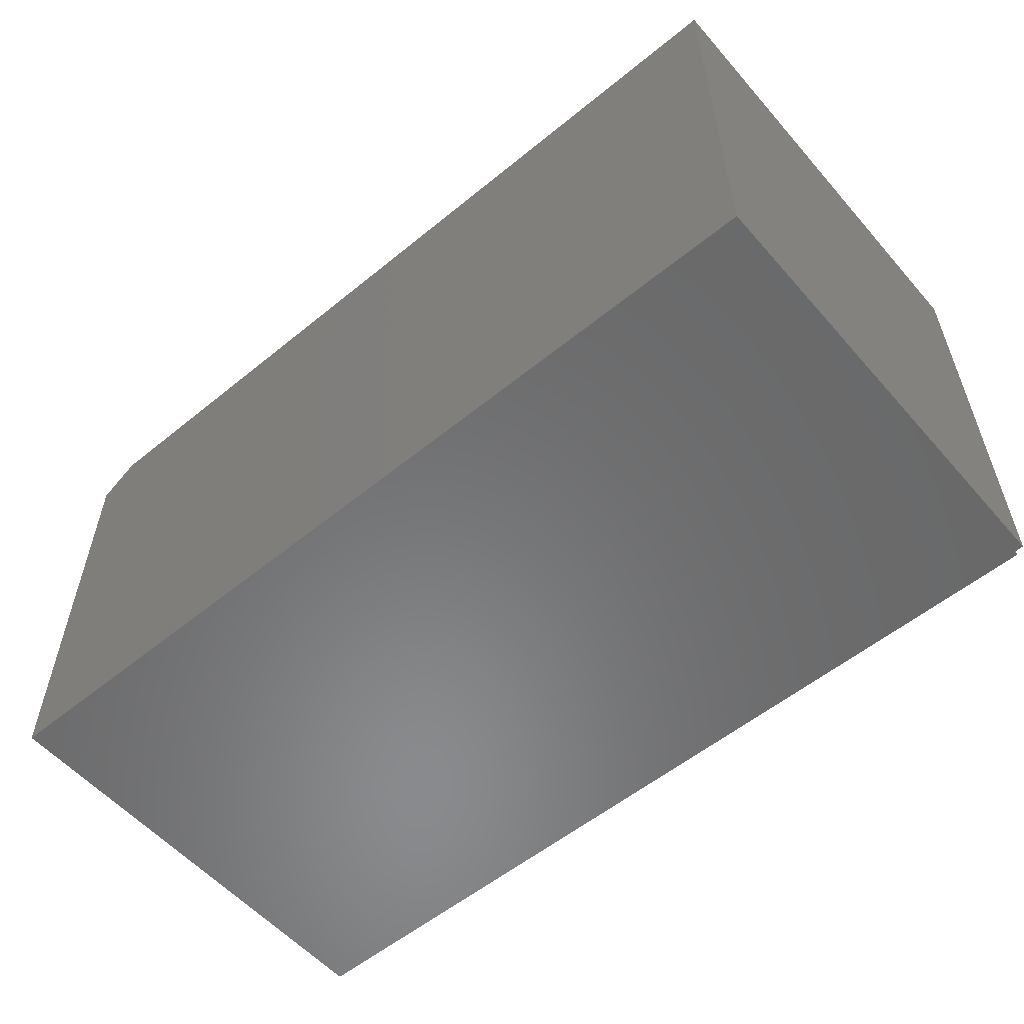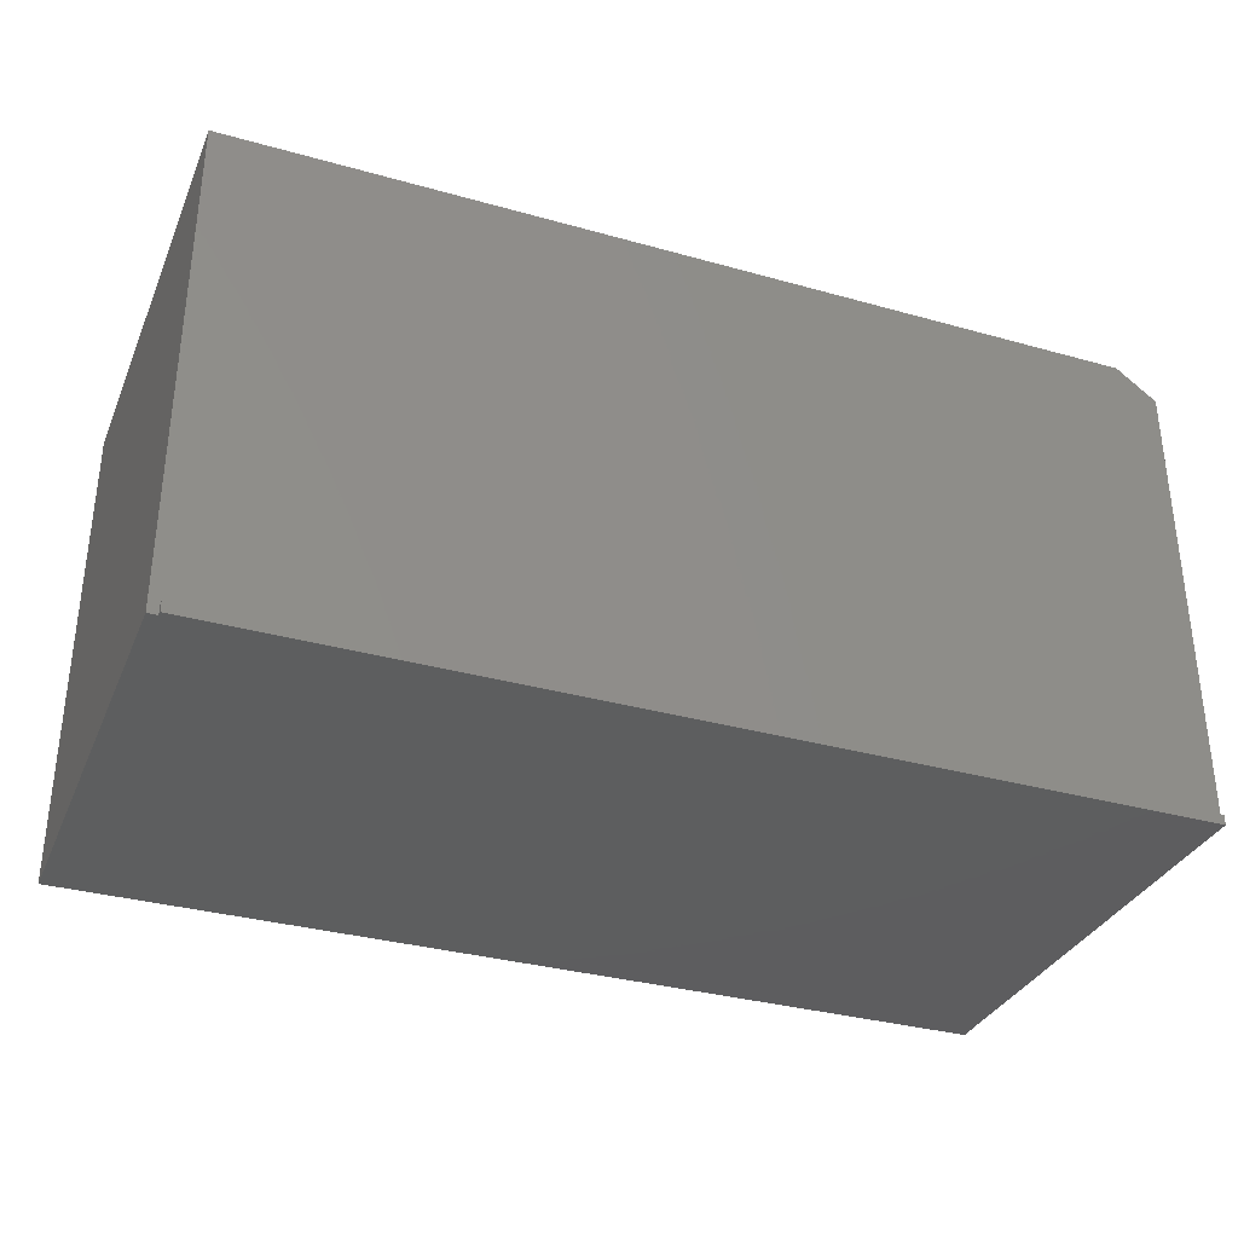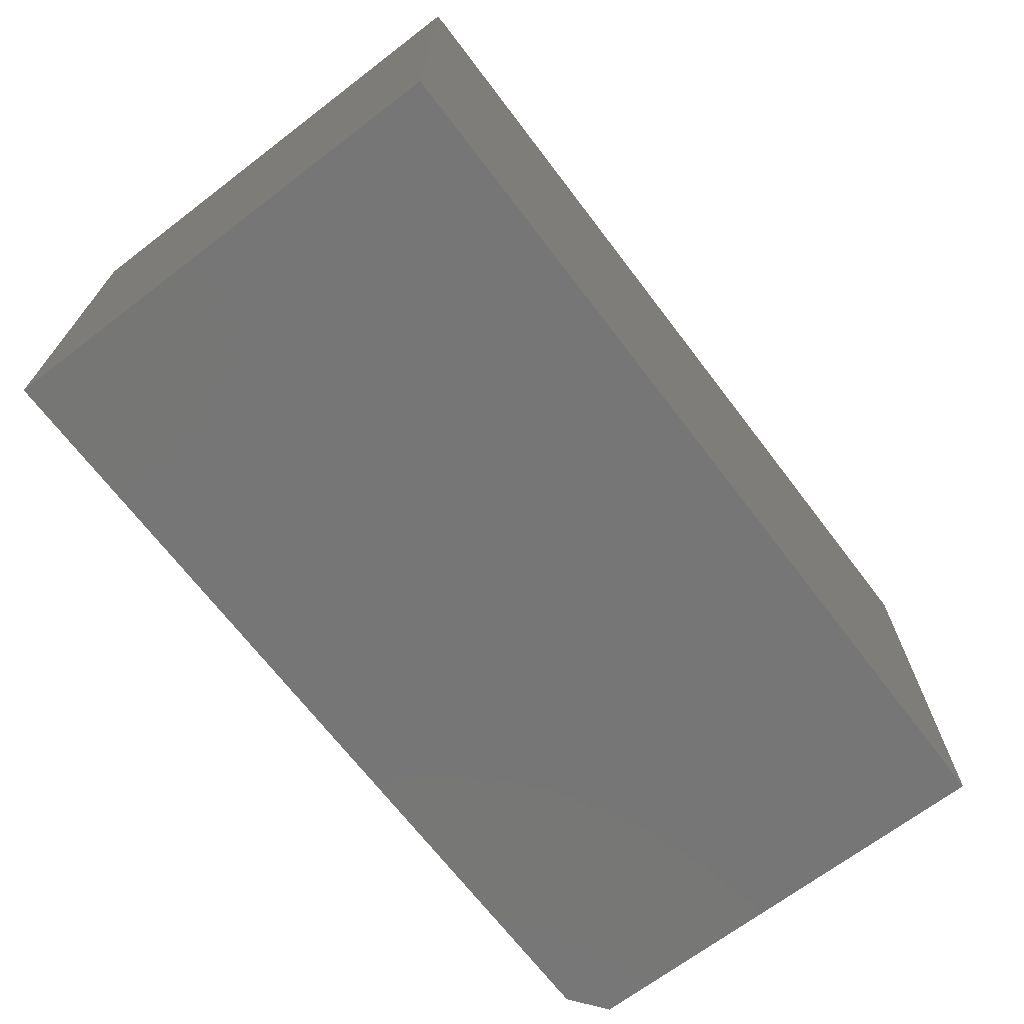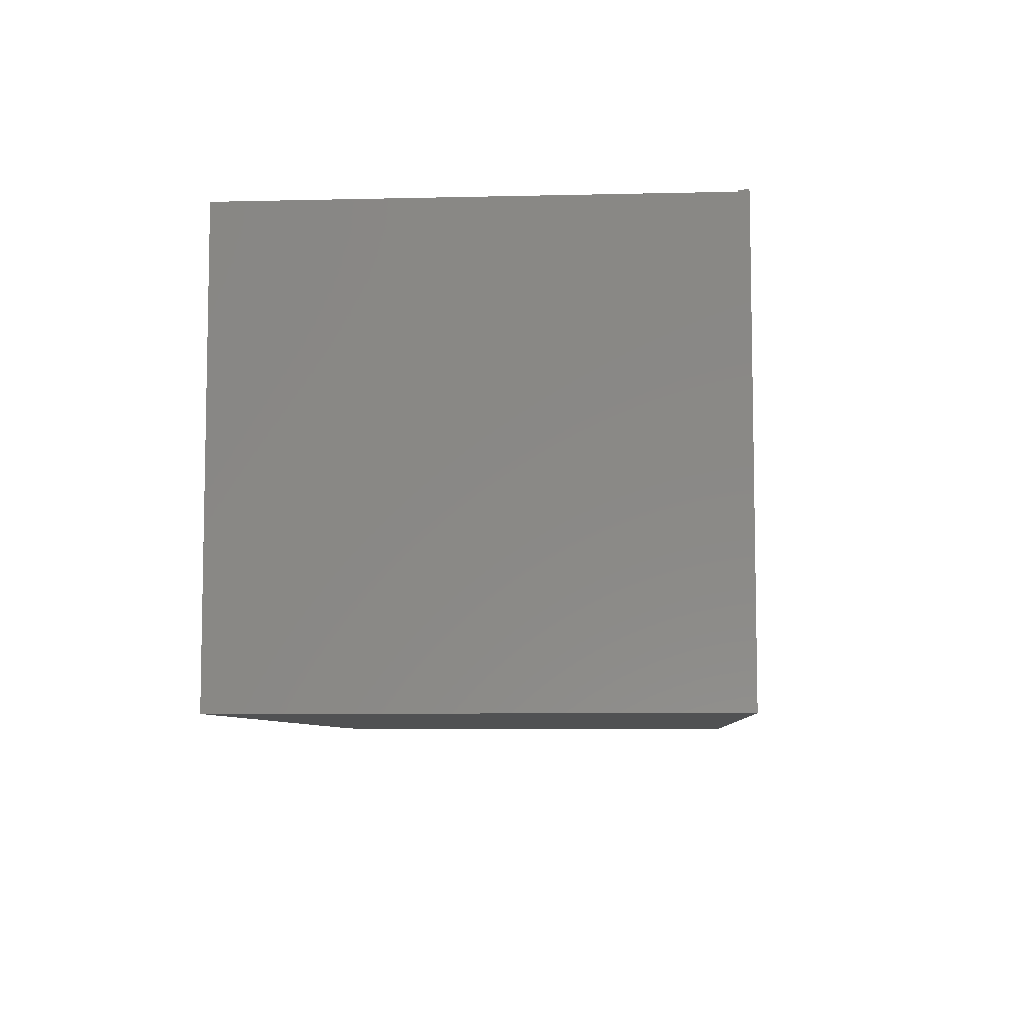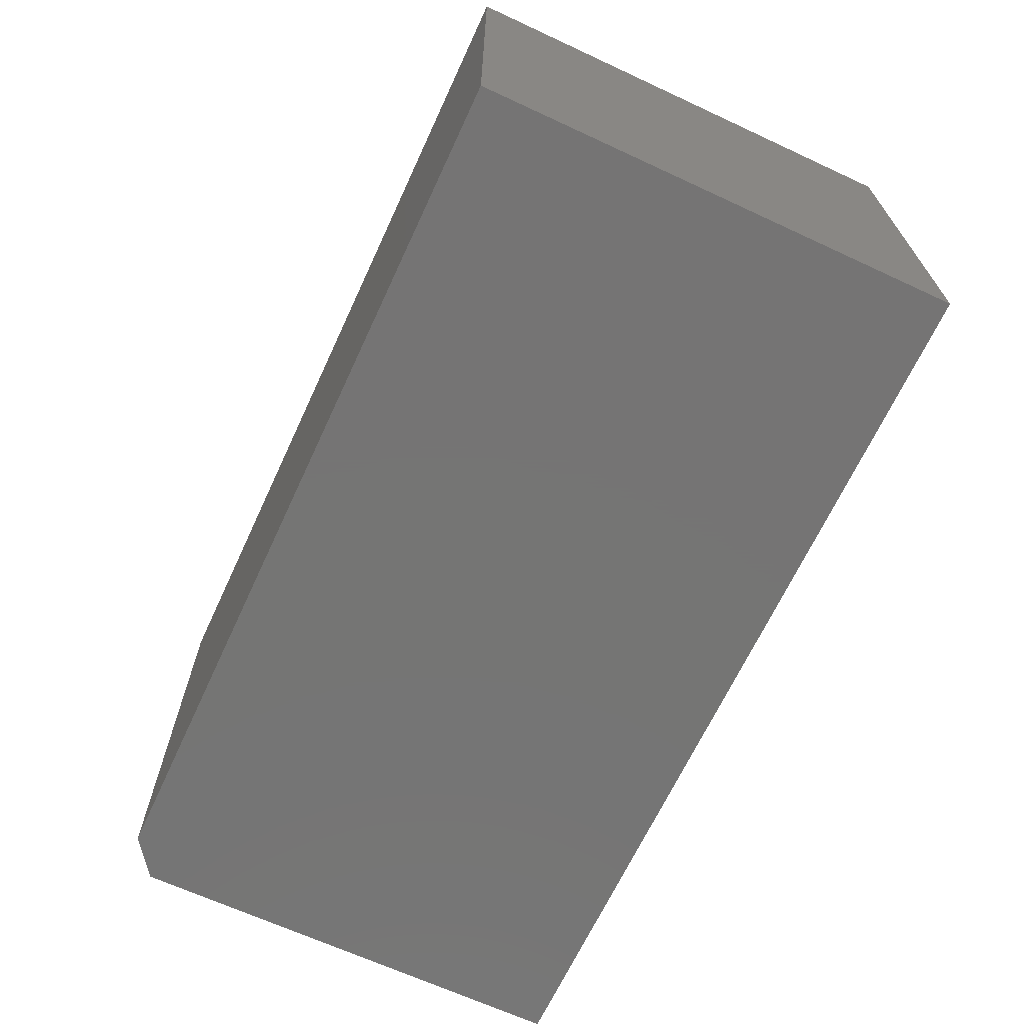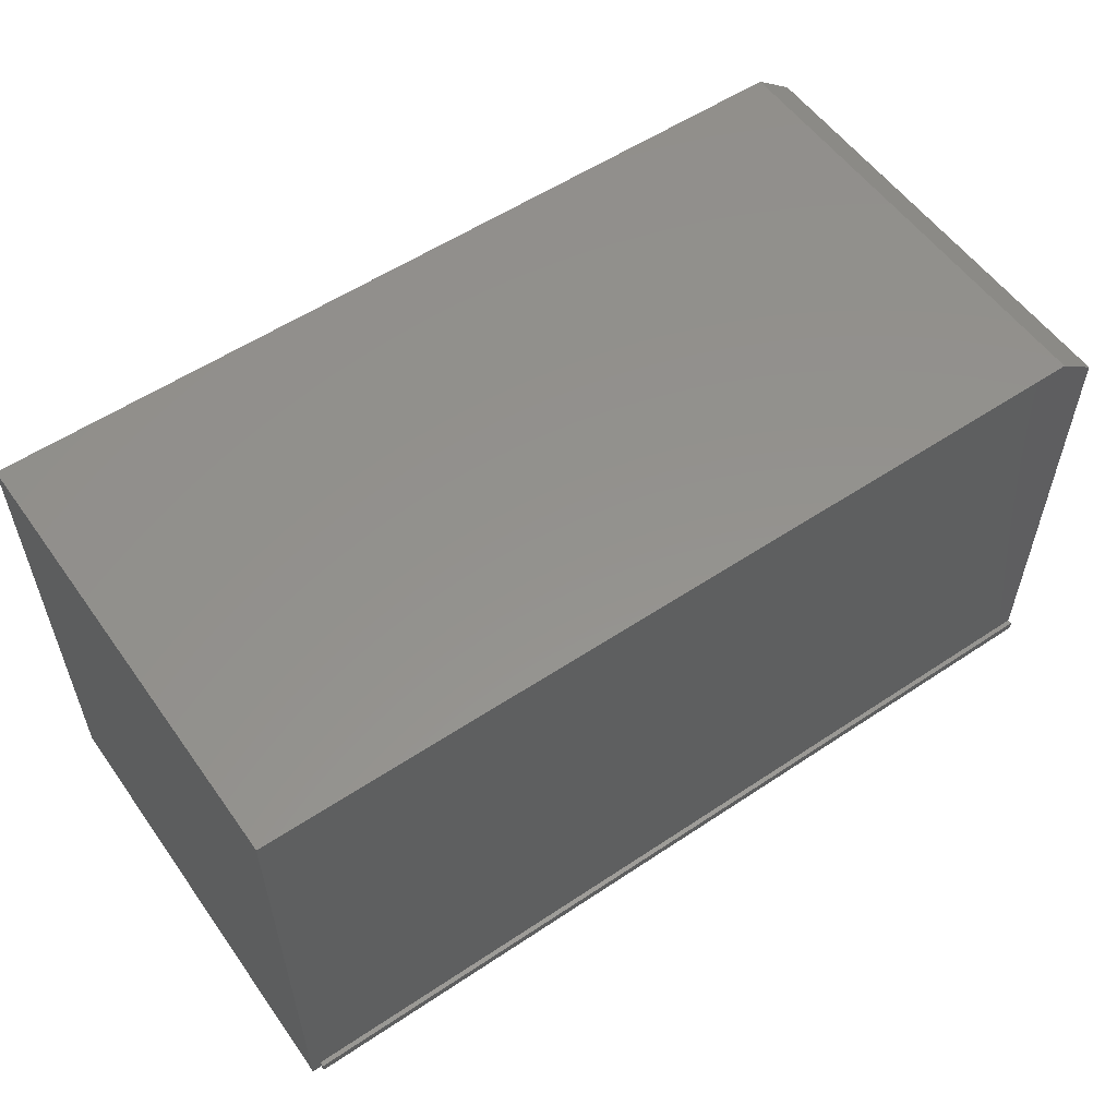
<metadata>
{"format":"stl","ext":"stl","renderer":"f3d","projection":"perspective","resolution":1024,"background":"white","views":[{"elev":-56.1,"azim":40.5,"up":"+Z"},{"elev":-33.4,"azim":159.0,"up":"+Z"},{"elev":-68.8,"azim":127.3,"up":"+Y"},{"elev":-7.1,"azim":93.9,"up":"+Y"},{"elev":-67.0,"azim":65.1,"up":"+Y"},{"elev":55.8,"azim":145.0,"up":"+Z"}]}
</metadata>
<code>
# stl→obj: 32 verts, 60 faces
v -0.7421 -0.4062 0.3594
v -0.7109 -0.4062 0.3828
v -0.7421 -0.2246 0.3594
v -0.7109 -0.03512 0.3828
v -0.7421 -0.03512 0.3594
v -0.3711 -0.4062 0.3828
v -0.007895 -0.4062 0.3828
v -0.007895 -0.2246 0.3828
v -0.007895 -0.03512 0.3828
v -0.3711 -0.03512 0.3828
v -0.3711 -0.4062 -0.007812
v -0.7421 -0.4062 -0.007812
v -0.007895 -0.4062 -0.007812
v -0.007895 -0.2246 -0.007812
v -0.7421 -0.3984 0
v -0.7421 -0.3984 -0.007812
v -0.7421 -0.2246 0
v -0.007895 -0.03512 -0.007812
v -0.01562 -0.03512 -0.007812
v -0.3711 -0.03512 0
v -0.01562 -0.03512 0
v -0.7422 -0.03512 -0.007812
v -0.01562 -0.03133 -0.007812
v -0.3751 -0.03133 -0.007812
v -0.7422 -0.03133 -0.007812
v -0.7422 -0.2149 -0.007812
v -0.7422 -0.2246 -0.007812
v -0.7421 -0.2149 0
v -0.7422 -0.03512 0
v -0.7422 -0.03133 0
v -0.01562 -0.03133 0
v -0.3751 -0.03133 0
f 1 2 3
f 3 2 4
f 3 4 5
f 6 7 8
f 2 6 8
f 2 8 9
f 2 9 10
f 2 10 4
f 11 6 12
f 12 6 2
f 12 2 1
f 13 14 7
f 7 14 8
f 15 16 12
f 15 12 1
f 15 1 3
f 15 3 17
f 14 18 8
f 8 18 9
f 19 9 18
f 20 10 21
f 21 10 9
f 21 9 19
f 19 22 23
f 22 24 23
f 25 24 22
f 26 22 19
f 26 19 18
f 26 18 27
f 14 13 11
f 14 11 12
f 14 12 16
f 14 16 27
f 14 27 18
f 28 27 17
f 17 27 16
f 17 16 15
f 27 28 26
f 26 28 29
f 26 29 22
f 22 29 30
f 22 30 25
f 6 11 7
f 7 11 13
f 19 23 21
f 21 23 31
f 29 32 30
f 31 32 29
f 31 29 20
f 31 20 21
f 5 29 3
f 3 29 28
f 3 28 17
f 10 20 4
f 4 20 29
f 4 29 5
f 24 25 32
f 32 25 30
f 23 24 31
f 31 24 32

</code>
